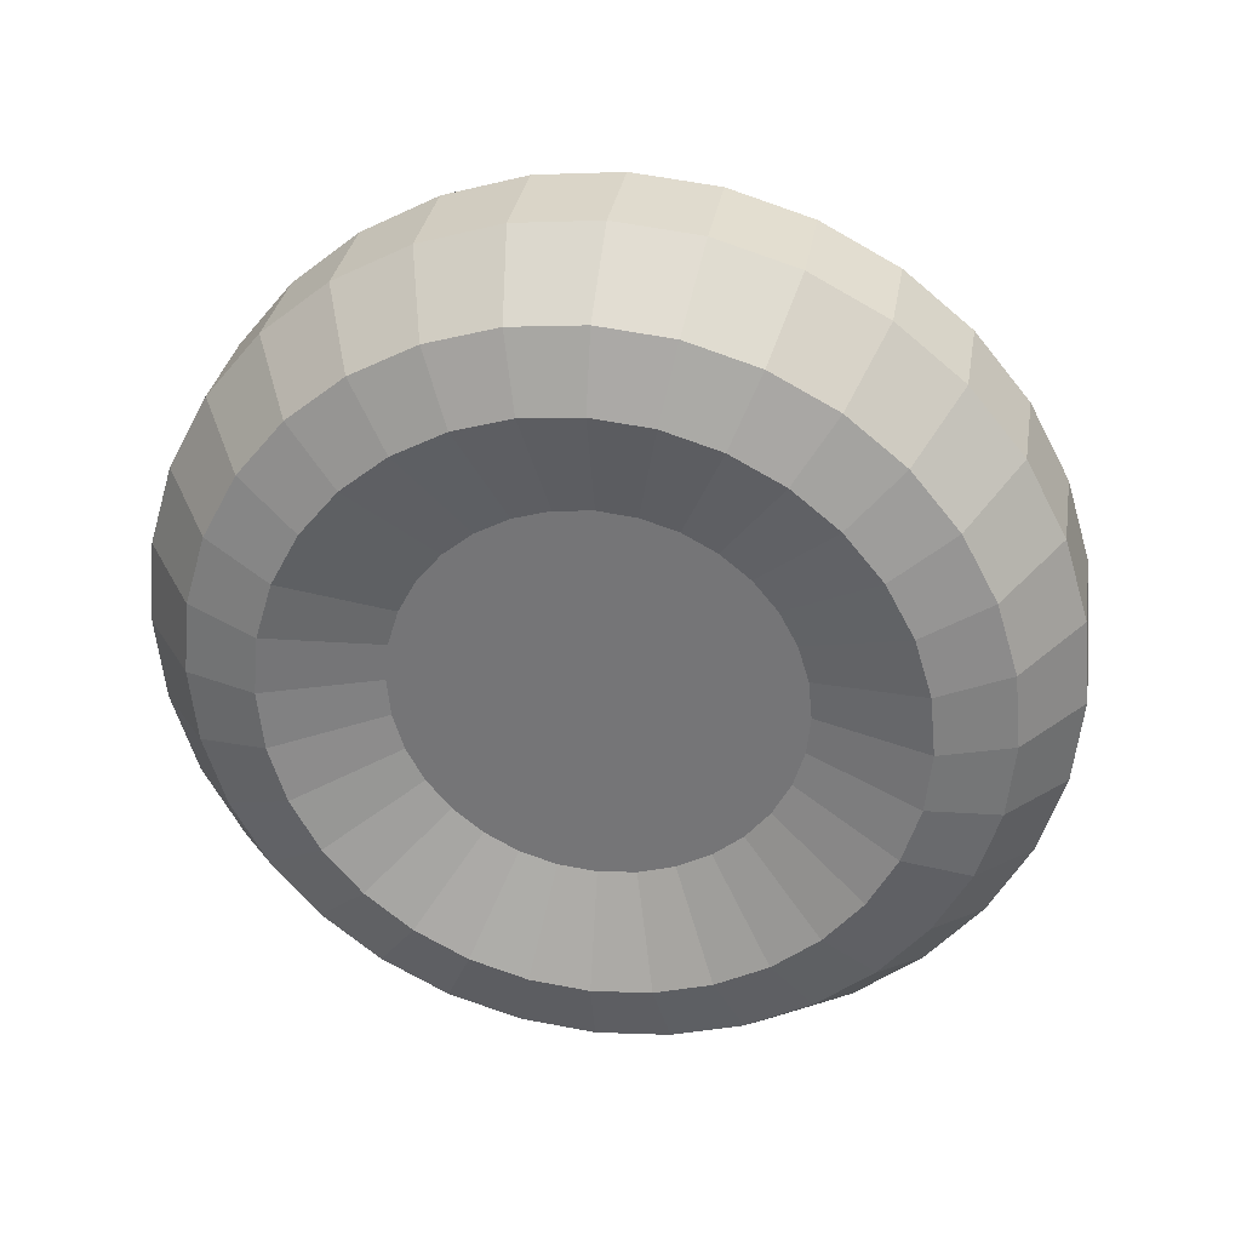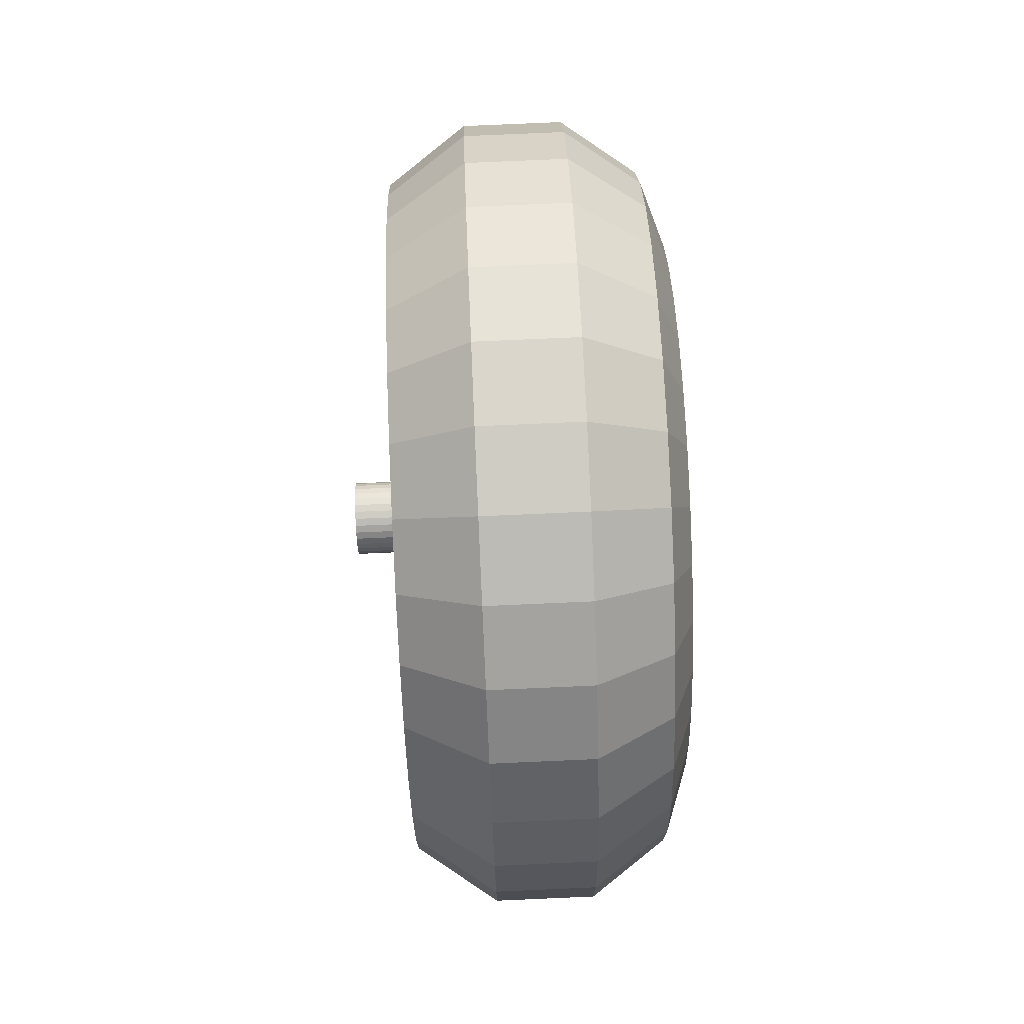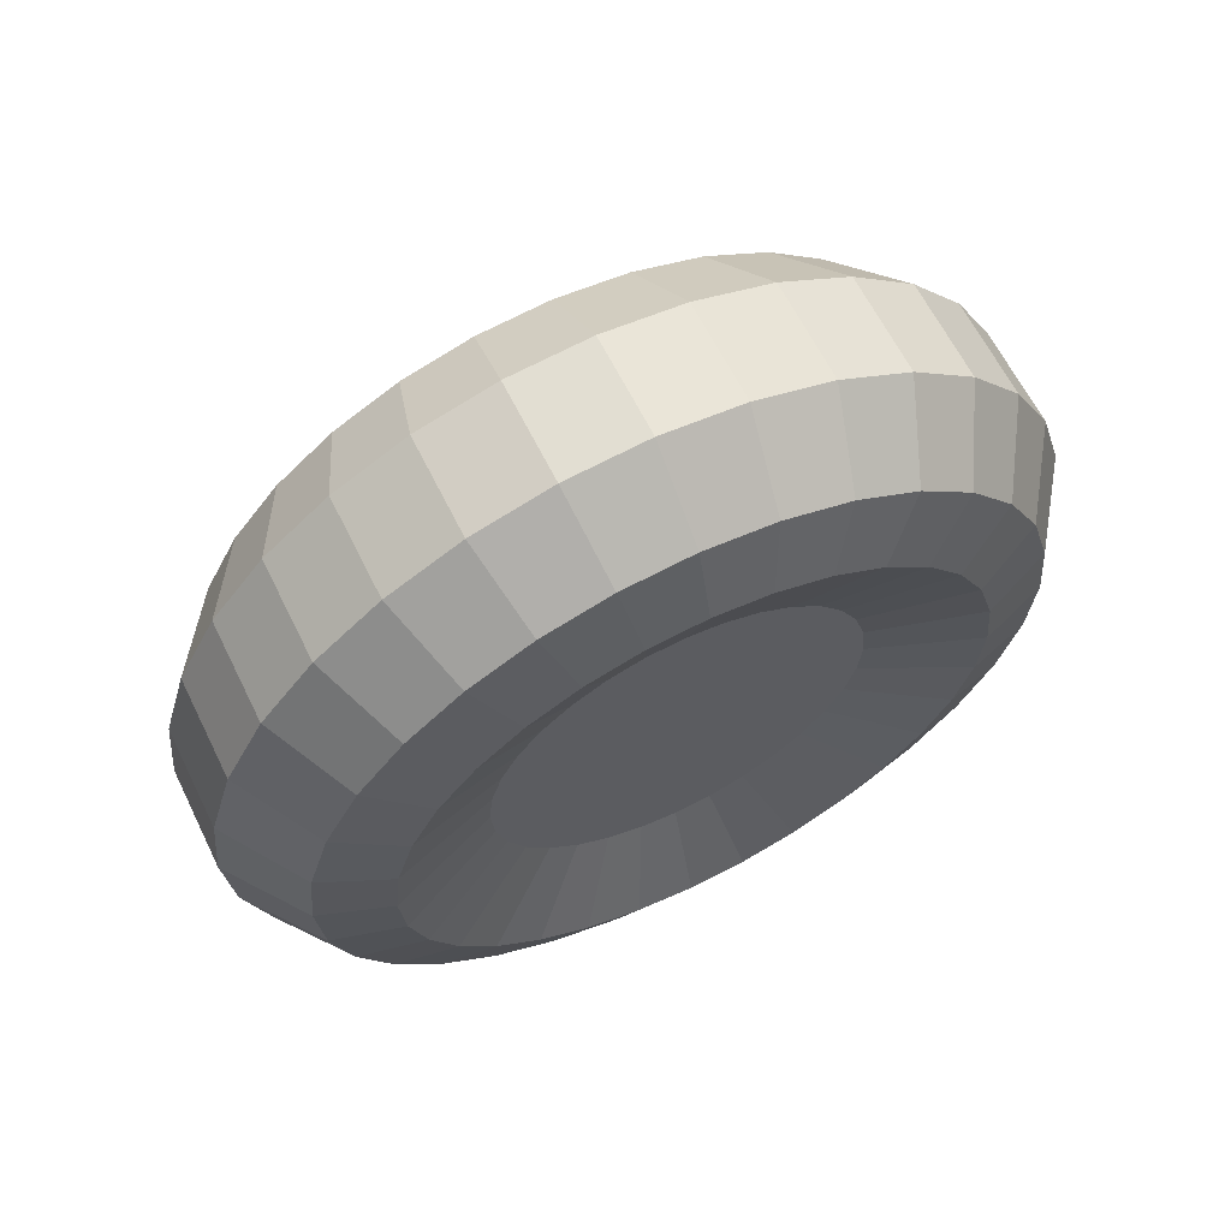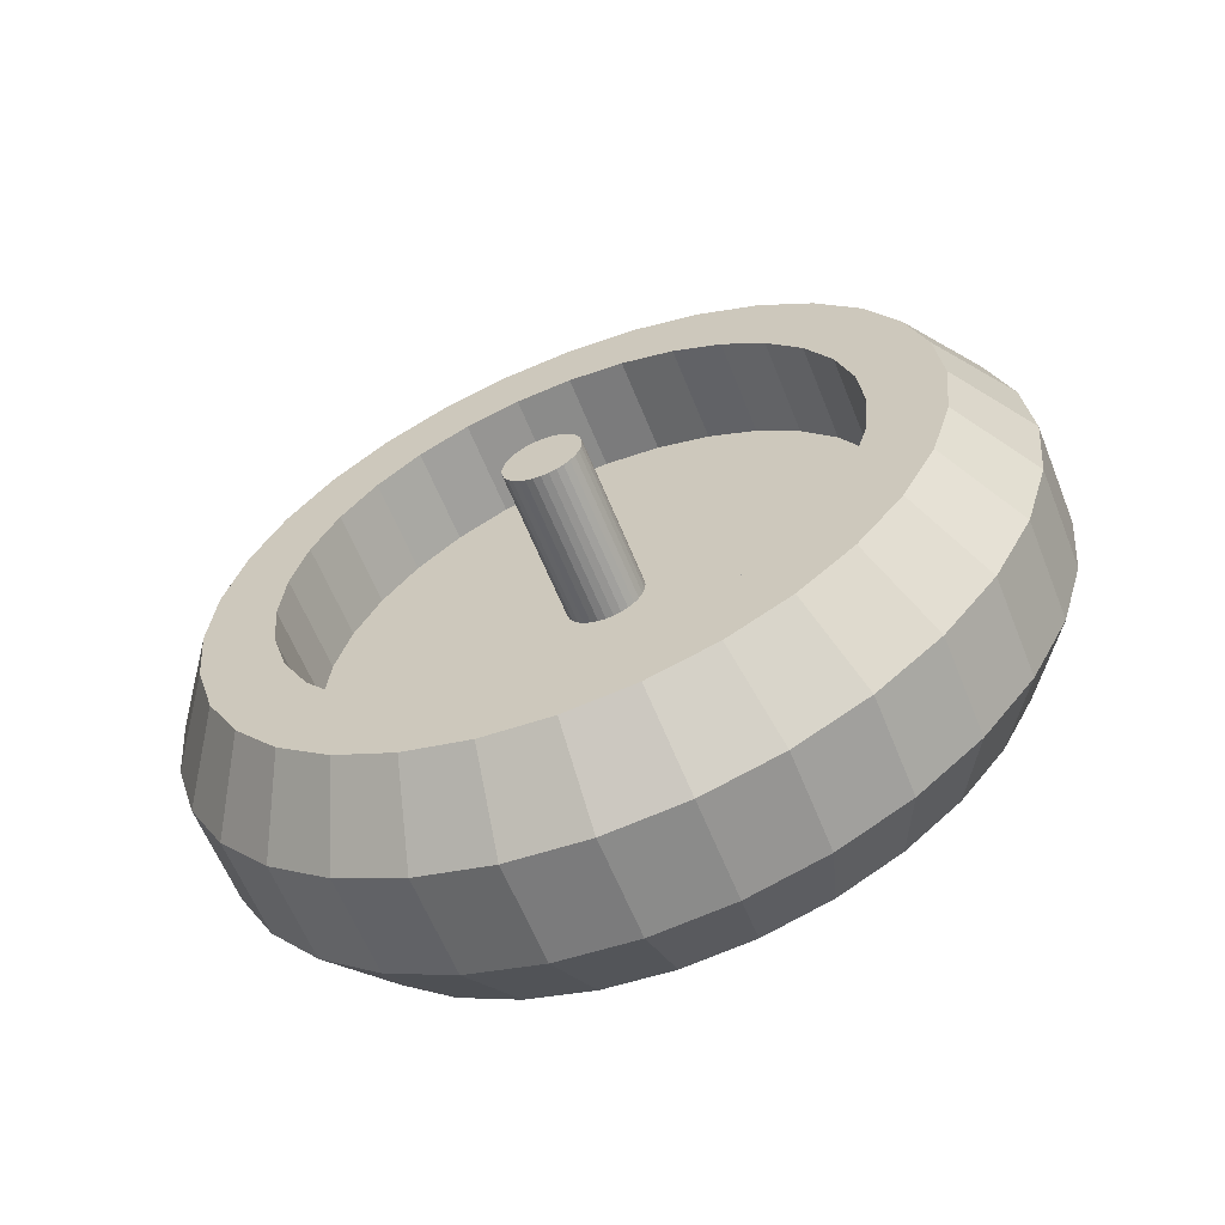
<metadata>
{"format":"obj","ext":"obj","renderer":"f3d","projection":"perspective","resolution":1024,"background":"white","views":[{"elev":31.9,"azim":-80.7,"up":"+Y"},{"elev":79.1,"azim":177.5,"up":"+Y"},{"elev":63.0,"azim":-116.2,"up":"+Y"},{"elev":-61.3,"azim":111.8,"up":"+Z"}]}
</metadata>
<code>
o rueda1_rueda1H.001
v 0.09097 0 -1.162
v 0.09097 -0.2268 -1.14
v 0.3153 -0.1951 -0.9808
v 0.3153 0 -1
v 0.09097 -0.4448 -1.074
v 0.3153 -0.3827 -0.9239
v 0.09097 -0.6458 -0.9665
v 0.3153 -0.5556 -0.8315
v 0.09097 -0.8219 -0.8219
v 0.3153 -0.7071 -0.7071
v 0.09097 -0.9665 -0.6458
v 0.3153 -0.8315 -0.5556
v 0.09097 -1.074 -0.4448
v 0.3153 -0.9239 -0.3827
v 0.09097 -1.14 -0.2268
v 0.3153 -0.9808 -0.1951
v 0.09097 -1.162 -0
v 0.3153 -1 -0
v 0.09097 -1.14 0.2268
v 0.3153 -0.9808 0.1951
v 0.09097 -1.074 0.4448
v 0.3153 -0.9239 0.3827
v 0.09097 -0.9665 0.6458
v 0.3153 -0.8315 0.5556
v 0.09097 -0.8219 0.8219
v 0.3153 -0.7071 0.7071
v 0.09097 -0.6458 0.9665
v 0.3153 -0.5556 0.8315
v 0.09097 -0.4448 1.074
v 0.3153 -0.3827 0.9239
v 0.09097 -0.2268 1.14
v 0.3153 -0.1951 0.9808
v 0.09097 1e-06 1.162
v 0.3153 -0 1
v 0.09097 0.2268 1.14
v 0.3153 0.1951 0.9808
v 0.09097 0.4448 1.074
v 0.3153 0.3827 0.9239
v 0.09097 0.6458 0.9665
v 0.3153 0.5556 0.8315
v 0.09097 0.8219 0.8219
v 0.3153 0.7071 0.7071
v 0.09097 0.9665 0.6458
v 0.3153 0.8315 0.5556
v 0.09097 1.074 0.4448
v 0.3153 0.9239 0.3827
v 0.09097 1.14 0.2268
v 0.3153 0.9808 0.1951
v 0.09097 1.162 -1e-06
v 0.3153 1 -1e-06
v 0.09097 1.14 -0.2268
v 0.3153 0.9808 -0.1951
v 0.09097 1.074 -0.4448
v 0.3153 0.9239 -0.3827
v 0.09097 0.9665 -0.6458
v 0.3153 0.8315 -0.5556
v 0.09097 0.8219 -0.8219
v 0.3153 0.7071 -0.7071
v 0.09097 0.6458 -0.9665
v 0.3153 0.5556 -0.8315
v 0.09097 0.4448 -1.074
v 0.3153 0.3827 -0.9239
v 0.3153 -0.3037 -0.7333
v 0.3153 -0.1548 -0.7784
v 0.09097 0.2268 -1.14
v 0.3153 0.1951 -0.9808
v -0.364 0 -0.518
v -0.364 0.1011 -0.5081
v -0.364 0.1982 -0.4786
v -0.364 0.2878 -0.4307
v -0.364 0.3663 -0.3663
v -0.364 0.4307 -0.2878
v -0.364 0.4786 -0.1982
v -0.364 0.5081 -0.1011
v -0.364 0.518 0
v -0.364 0.5081 0.1011
v -0.364 0.4786 0.1982
v -0.364 0.4307 0.2878
v -0.364 0.3663 0.3663
v -0.364 0.2878 0.4307
v -0.364 0.1982 0.4786
v -0.364 0.1011 0.5081
v -0.364 -0 0.518
v -0.364 -0.1011 0.5081
v -0.364 -0.1982 0.4786
v -0.364 -0.2878 0.4307
v -0.364 -0.3663 0.3663
v -0.364 -0.4307 0.2878
v -0.364 -0.4786 0.1982
v -0.364 -0.5081 0.1011
v -0.364 -0.518 -0
v -0.364 -0.5081 -0.1011
v -0.364 -0.4786 -0.1982
v -0.364 -0.4307 -0.2878
v -0.364 -0.3663 -0.3663
v -0.364 -0.2878 -0.4307
v -0.364 -0.1982 -0.4786
v -0.364 -0.1011 -0.5081
v 0.3153 -0.5612 -0.5612
v 0.04058 -0.5612 -0.5612
v 0.04058 -0.441 -0.6599
v 0.3153 -0.441 -0.6599
v 0.3153 -0.6599 0.441
v 0.3153 -0.7333 0.3037
v 0.3153 0.5612 0.5612
v 0.3153 0.441 0.6599
v 0.3153 0.441 -0.6599
v 0.3153 0.5612 -0.5612
v 0.3153 -0.7784 -0.1548
v 0.3153 -0.7333 -0.3037
v 0.3153 -0 0.7937
v 0.3153 -0.1548 0.7784
v 0.3153 0.7784 -0.1548
v 0.3153 0.7937 -1e-06
v 0.3153 -0.5612 0.5612
v 0.3153 0.6599 0.441
v 0.3153 0.3037 -0.7333
v 0.3153 -0.7937 -0
v 0.3153 0.1548 0.7784
v 0.3153 0.7333 -0.3037
v 0.3153 -0.441 0.6599
v 0.3153 0.7333 0.3037
v 0.3153 0.1548 -0.7784
v 0.3153 -0.7784 0.1548
v 0.3153 0.3037 0.7333
v 0.3153 0.6599 -0.441
v 0.3153 -0.6599 -0.441
v 0.3153 -0.3037 0.7333
v 0.3153 0.7784 0.1548
v 0.3153 0 -0.7937
v 0.04058 -0.7784 -0.1548
v 0.04058 -0.1054 -0.02097
v 0.04058 -0.0993 -0.04113
v 0.04058 -0.7333 -0.3037
v 0.04058 0.1548 -0.7784
v 0.04058 0.3037 -0.7333
v 0.04058 0.3037 0.7333
v 0.04058 0.1548 0.7784
v 0.04058 -0.6599 -0.441
v 0.04058 0 -0.7937
v 0.04058 0.441 0.6599
v 0.04058 0.5612 0.5612
v 0.04058 0.6599 0.441
v 0.04058 -0.7937 -0
v 0.04058 0.7333 0.3037
v 0.04058 -0.7784 0.1548
v 0.04058 0.7784 0.1548
v 0.04058 -0.7333 0.3037
v 0.04058 0.7937 -1e-06
v 0.04058 -0.6599 0.441
v 0.04058 0.7784 -0.1548
v 0.04058 -0.5612 0.5612
v 0.04058 0.7333 -0.3037
v 0.04058 -0.441 0.6599
v 0.04058 0.6599 -0.441
v 0.04058 -0.3037 0.7333
v 0.04058 -0.1548 -0.7784
v 0.04058 0.5612 -0.5612
v 0.04058 -0.1548 0.7784
v 0.04058 -0.3037 -0.7333
v 0.04058 0.441 -0.6599
v 0.04058 -0 0.7937
v 0.04058 -0.0993 0.04113
v 0.4665 -0.0993 0.04113
v 0.4665 -0.1054 0.02097
v 0.04058 -0.1054 0.02097
v 0.04058 0.08936 0.05971
v 0.04058 0.076 0.076
v 0.04058 -0.1075 -0
v 0.04058 0.0993 0.04113
v 0.04058 0.1054 0.02097
v 0.04058 0.1075 0
v 0.04058 -0.08936 0.05971
v 0.04058 0.1054 -0.02097
v 0.04058 -0.076 0.076
v 0.04058 0.0993 -0.04113
v 0.04058 -0.05971 0.08936
v 0.04058 0.08936 -0.05971
v 0.04058 -0.04113 0.0993
v 0.04058 -0.02097 -0.1054
v 0.04058 0 -0.1075
v 0.04058 0.076 -0.076
v 0.04058 -0.02097 0.1054
v 0.04058 -0.04113 -0.0993
v 0.04058 0.05971 -0.08936
v 0.04058 -0 0.1075
v 0.04058 -0.05971 -0.08936
v 0.04058 0.04113 -0.0993
v 0.04058 0.02097 0.1054
v 0.04058 -0.076 -0.076
v 0.04058 0.02097 -0.1054
v 0.04058 0.04113 0.0993
v 0.04058 -0.08936 -0.05971
v 0.04058 0.05971 0.08936
v 0.4665 -0.02097 -0.1054
v 0.4665 -0.04113 -0.0993
v 0.4665 -0.05971 -0.08936
v 0.4665 -0.076 -0.076
v 0.4665 -0.08936 -0.05971
v 0.4665 -0.0993 -0.04113
v 0.4665 -0.1054 -0.02097
v 0.4665 -0.1075 -0
v 0.4665 -0.08936 0.05971
v 0.4665 -0.076 0.076
v 0.4665 -0.05971 0.08936
v 0.4665 -0.04113 0.0993
v 0.4665 -0.02097 0.1054
v 0.4665 -0 0.1075
v 0.4665 0.02097 0.1054
v 0.4665 0.04113 0.0993
v 0.4665 0.05971 0.08936
v 0.4665 0.076 0.076
v 0.4665 0.08936 0.05971
v 0.4665 0.0993 0.04113
v 0.4665 0.1054 0.02097
v 0.4665 0.1075 0
v 0.4665 0.1054 -0.02097
v 0.4665 0.0993 -0.04113
v 0.4665 0.08936 -0.05971
v 0.4665 0.076 -0.076
v 0.4665 0.05971 -0.08936
v 0.4665 0.04113 -0.0993
v 0.4665 0.02097 -0.1054
v 0.4665 0 -0.1075
v -0.4075 0.1964 -0.9876
v -0.4075 0 -1.007
v -0.1928 0 -1.162
v -0.1928 0.2268 -1.14
v -0.4075 0.3853 -0.9303
v -0.1928 0.4448 -1.074
v -0.4075 0.5594 -0.8373
v -0.1928 0.6458 -0.9665
v -0.4075 0.712 -0.712
v -0.1928 0.8219 -0.8219
v -0.4075 0.8373 -0.5594
v -0.1928 0.9665 -0.6458
v -0.4075 0.9303 -0.3853
v -0.1928 1.074 -0.4448
v -0.4075 0.9876 -0.1964
v -0.1928 1.14 -0.2268
v -0.4075 1.007 -1e-06
v -0.1928 1.162 -1e-06
v -0.4075 0.9876 0.1964
v -0.1928 1.14 0.2268
v -0.4075 0.9303 0.3853
v -0.1928 1.074 0.4448
v -0.4075 0.8373 0.5594
v -0.1928 0.9665 0.6458
v -0.4075 0.712 0.712
v -0.1928 0.8219 0.8219
v -0.4075 0.5594 0.8373
v -0.1928 0.6458 0.9665
v -0.4075 0.3853 0.9303
v -0.1928 0.4448 1.074
v -0.4075 0.1964 0.9876
v -0.1928 0.2268 1.14
v -0.4075 -0 1.007
v -0.1928 1e-06 1.162
v -0.4075 -0.1964 0.9876
v -0.1928 -0.2268 1.14
v -0.4075 -0.3853 0.9303
v -0.1928 -0.4448 1.074
v -0.4075 -0.5594 0.8373
v -0.1928 -0.6458 0.9665
v -0.4075 -0.712 0.712
v -0.1928 -0.8219 0.8219
v -0.4075 -0.8373 0.5594
v -0.1928 -0.9665 0.6458
v -0.4075 -0.9303 0.3853
v -0.1928 -1.074 0.4448
v -0.4075 -0.9876 0.1964
v -0.1928 -1.14 0.2268
v -0.4075 -1.007 -0
v -0.1928 -1.162 -0
v -0.4075 -0.9876 -0.1964
v -0.1928 -1.14 -0.2268
v -0.4075 -0.9303 -0.3853
v -0.1928 -1.074 -0.4448
v -0.4075 -0.8373 -0.5594
v -0.1928 -0.9665 -0.6458
v -0.4075 -0.712 -0.712
v -0.1928 -0.8219 -0.8219
v -0.4075 -0.5594 -0.8373
v -0.1928 -0.6458 -0.9665
v -0.4075 -0.3853 -0.9303
v -0.1928 -0.4448 -1.074
v -0.4075 -0.1964 -0.9876
v -0.1928 -0.2268 -1.14
v -0.4736 0 -0.8144
v -0.4736 -0.1589 -0.7987
v -0.4736 -0.3117 -0.7524
v -0.4736 -0.4525 -0.6771
v -0.4736 -0.5759 -0.5759
v -0.4736 -0.6771 -0.4525
v -0.4736 -0.7524 -0.3117
v -0.4736 -0.7987 -0.1589
v -0.4736 -0.8144 -0
v -0.4736 -0.7987 0.1589
v -0.4736 -0.7524 0.3117
v -0.4736 -0.6771 0.4525
v -0.4736 -0.5759 0.5759
v -0.4736 -0.4525 0.6771
v -0.4736 -0.3117 0.7524
v -0.4736 -0.1589 0.7987
v -0.4736 -0 0.8144
v -0.4736 0.1589 0.7987
v -0.4736 0.3117 0.7524
v -0.4736 0.4525 0.6771
v -0.4736 0.5759 0.5759
v -0.4736 0.6771 0.4525
v -0.4736 0.7524 0.3117
v -0.4736 0.7987 0.1589
v -0.4736 0.8144 -1e-06
v -0.4736 0.7987 -0.1589
v -0.4736 0.7524 -0.3117
v -0.4736 0.6771 -0.4525
v -0.4736 0.5759 -0.5759
v -0.4736 0.4525 -0.6771
v -0.4736 0.3117 -0.7524
v -0.4736 0.1589 -0.7987
f 1 4 3 2
f 2 3 6 5
f 5 6 8 7
f 7 8 10 9
f 9 10 12 11
f 11 12 14 13
f 13 14 16 15
f 15 16 18 17
f 17 18 20 19
f 19 20 22 21
f 21 22 24 23
f 23 24 26 25
f 25 26 28 27
f 27 28 30 29
f 29 30 32 31
f 31 32 34 33
f 33 34 36 35
f 35 36 38 37
f 37 38 40 39
f 39 40 42 41
f 41 42 44 43
f 43 44 46 45
f 45 46 48 47
f 47 48 50 49
f 49 50 52 51
f 51 52 54 53
f 53 54 56 55
f 55 56 58 57
f 57 58 60 59
f 59 60 62 61
f 6 3 64 63
f 61 62 66 65
f 65 66 4 1
f 67 98 97 96 95 94 93 92 91 90 89 88 87 86 85 84 83 82 81 80 79 78 77 76 75 74 73 72 71 70 69 68
f 99 102 101 100
f 24 22 104 103
f 42 40 106 105
f 60 58 108 107
f 16 14 110 109
f 34 32 112 111
f 52 50 114 113
f 8 6 63 102
f 26 24 103 115
f 44 42 105 116
f 62 60 107 117
f 18 16 109 118
f 36 34 111 119
f 54 52 113 120
f 10 8 102 99
f 28 26 115 121
f 46 44 116 122
f 66 62 117 123
f 20 18 118 124
f 38 36 119 125
f 56 54 120 126
f 12 10 99 127
f 30 28 121 128
f 48 46 122 129
f 3 4 130 64
f 4 66 123 130
f 22 20 124 104
f 40 38 125 106
f 58 56 126 108
f 14 12 127 110
f 32 30 128 112
f 50 48 129 114
f 131 134 133 132
f 123 117 136 135
f 125 119 138 137
f 127 99 100 139
f 130 123 135 140
f 106 125 137 141
f 110 127 139 134
f 105 106 141 142
f 109 110 134 131
f 116 105 142 143
f 118 109 131 144
f 122 116 143 145
f 124 118 144 146
f 129 122 145 147
f 104 124 146 148
f 114 129 147 149
f 103 104 148 150
f 113 114 149 151
f 115 103 150 152
f 120 113 151 153
f 121 115 152 154
f 126 120 153 155
f 128 121 154 156
f 64 130 140 157
f 108 126 155 158
f 112 128 156 159
f 63 64 157 160
f 107 108 158 161
f 111 112 159 162
f 102 63 160 101
f 117 107 161 136
f 119 111 162 138
f 163 166 165 164
f 143 142 168 167
f 144 131 132 169
f 145 143 167 170
f 146 144 169 166
f 147 145 170 171
f 148 146 166 163
f 149 147 171 172
f 150 148 163 173
f 151 149 172 174
f 152 150 173 175
f 153 151 174 176
f 154 152 175 177
f 155 153 176 178
f 156 154 177 179
f 157 140 181 180
f 158 155 178 182
f 159 156 179 183
f 160 157 180 184
f 161 158 182 185
f 162 159 183 186
f 101 160 184 187
f 136 161 185 188
f 138 162 186 189
f 100 101 187 190
f 135 136 188 191
f 137 138 189 192
f 139 100 190 193
f 140 135 191 181
f 141 137 192 194
f 134 139 193 133
f 142 141 194 168
f 195 224 223 222 221 220 219 218 217 216 215 214 213 212 211 210 209 208 207 206 205 204 203 164 165 202 201 200 199 198 197 196
f 172 171 215 216
f 173 163 164 203
f 174 172 216 217
f 175 173 203 204
f 176 174 217 218
f 177 175 204 205
f 178 176 218 219
f 179 177 205 206
f 180 181 224 195
f 182 178 219 220
f 183 179 206 207
f 184 180 195 196
f 185 182 220 221
f 186 183 207 208
f 187 184 196 197
f 188 185 221 222
f 189 186 208 209
f 190 187 197 198
f 191 188 222 223
f 192 189 209 210
f 193 190 198 199
f 181 191 223 224
f 194 192 210 211
f 133 193 199 200
f 168 194 211 212
f 132 133 200 201
f 167 168 212 213
f 169 132 201 202
f 170 167 213 214
f 166 169 202 165
f 171 170 214 215
f 225 228 227 226
f 228 65 1 227
f 229 230 228 225
f 230 61 65 228
f 231 232 230 229
f 232 59 61 230
f 233 234 232 231
f 234 57 59 232
f 235 236 234 233
f 236 55 57 234
f 237 238 236 235
f 238 53 55 236
f 239 240 238 237
f 240 51 53 238
f 241 242 240 239
f 242 49 51 240
f 243 244 242 241
f 244 47 49 242
f 245 246 244 243
f 246 45 47 244
f 247 248 246 245
f 248 43 45 246
f 249 250 248 247
f 250 41 43 248
f 251 252 250 249
f 252 39 41 250
f 253 254 252 251
f 254 37 39 252
f 255 256 254 253
f 256 35 37 254
f 257 258 256 255
f 258 33 35 256
f 259 260 258 257
f 260 31 33 258
f 261 262 260 259
f 262 29 31 260
f 263 264 262 261
f 264 27 29 262
f 265 266 264 263
f 266 25 27 264
f 267 268 266 265
f 268 23 25 266
f 269 270 268 267
f 270 21 23 268
f 271 272 270 269
f 272 19 21 270
f 273 274 272 271
f 274 17 19 272
f 275 276 274 273
f 276 15 17 274
f 277 278 276 275
f 278 13 15 276
f 279 280 278 277
f 280 11 13 278
f 281 282 280 279
f 282 9 11 280
f 283 284 282 281
f 284 7 9 282
f 285 286 284 283
f 286 5 7 284
f 287 288 286 285
f 288 2 5 286
f 226 227 288 287
f 227 1 2 288
f 289 226 287 290
f 290 287 285 291
f 291 285 283 292
f 292 283 281 293
f 293 281 279 294
f 294 279 277 295
f 295 277 275 296
f 296 275 273 297
f 297 273 271 298
f 298 271 269 299
f 299 269 267 300
f 300 267 265 301
f 301 265 263 302
f 302 263 261 303
f 303 261 259 304
f 304 259 257 305
f 305 257 255 306
f 306 255 253 307
f 307 253 251 308
f 308 251 249 309
f 309 249 247 310
f 310 247 245 311
f 311 245 243 312
f 312 243 241 313
f 313 241 239 314
f 314 239 237 315
f 315 237 235 316
f 316 235 233 317
f 317 233 231 318
f 318 231 229 319
f 319 229 225 320
f 320 225 226 289
f 68 320 289 67
f 69 319 320 68
f 70 318 319 69
f 71 317 318 70
f 72 316 317 71
f 73 315 316 72
f 74 314 315 73
f 75 313 314 74
f 76 312 313 75
f 77 311 312 76
f 78 310 311 77
f 79 309 310 78
f 80 308 309 79
f 81 307 308 80
f 82 306 307 81
f 83 305 306 82
f 84 304 305 83
f 85 303 304 84
f 86 302 303 85
f 87 301 302 86
f 88 300 301 87
f 89 299 300 88
f 90 298 299 89
f 91 297 298 90
f 92 296 297 91
f 93 295 296 92
f 94 294 295 93
f 95 293 294 94
f 96 292 293 95
f 97 291 292 96
f 98 290 291 97
f 67 289 290 98

</code>
